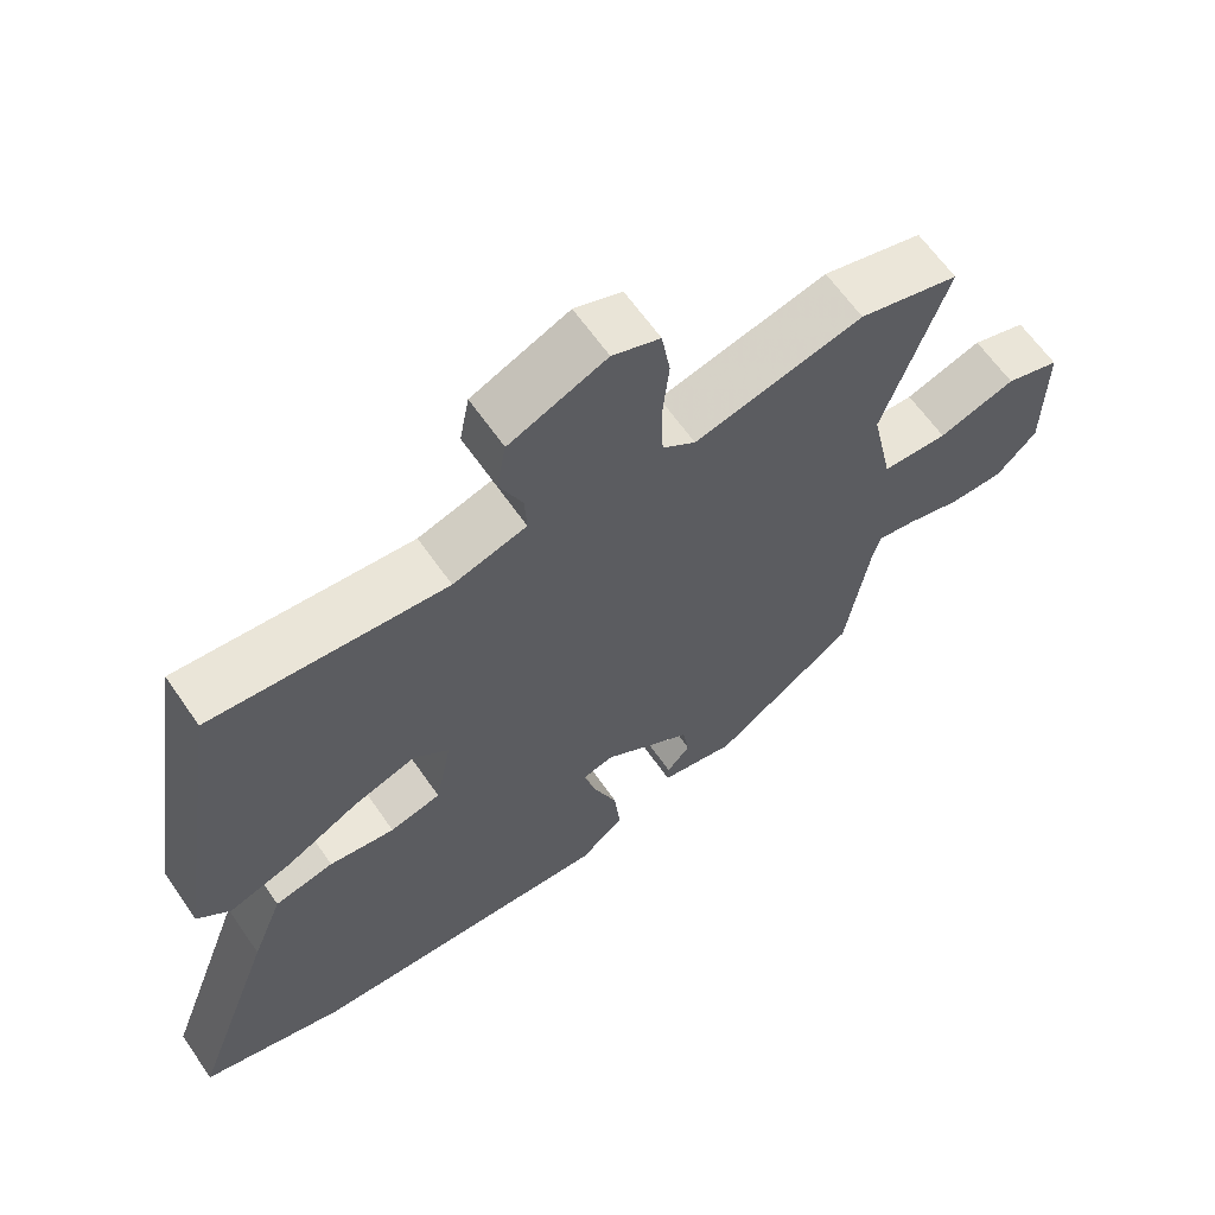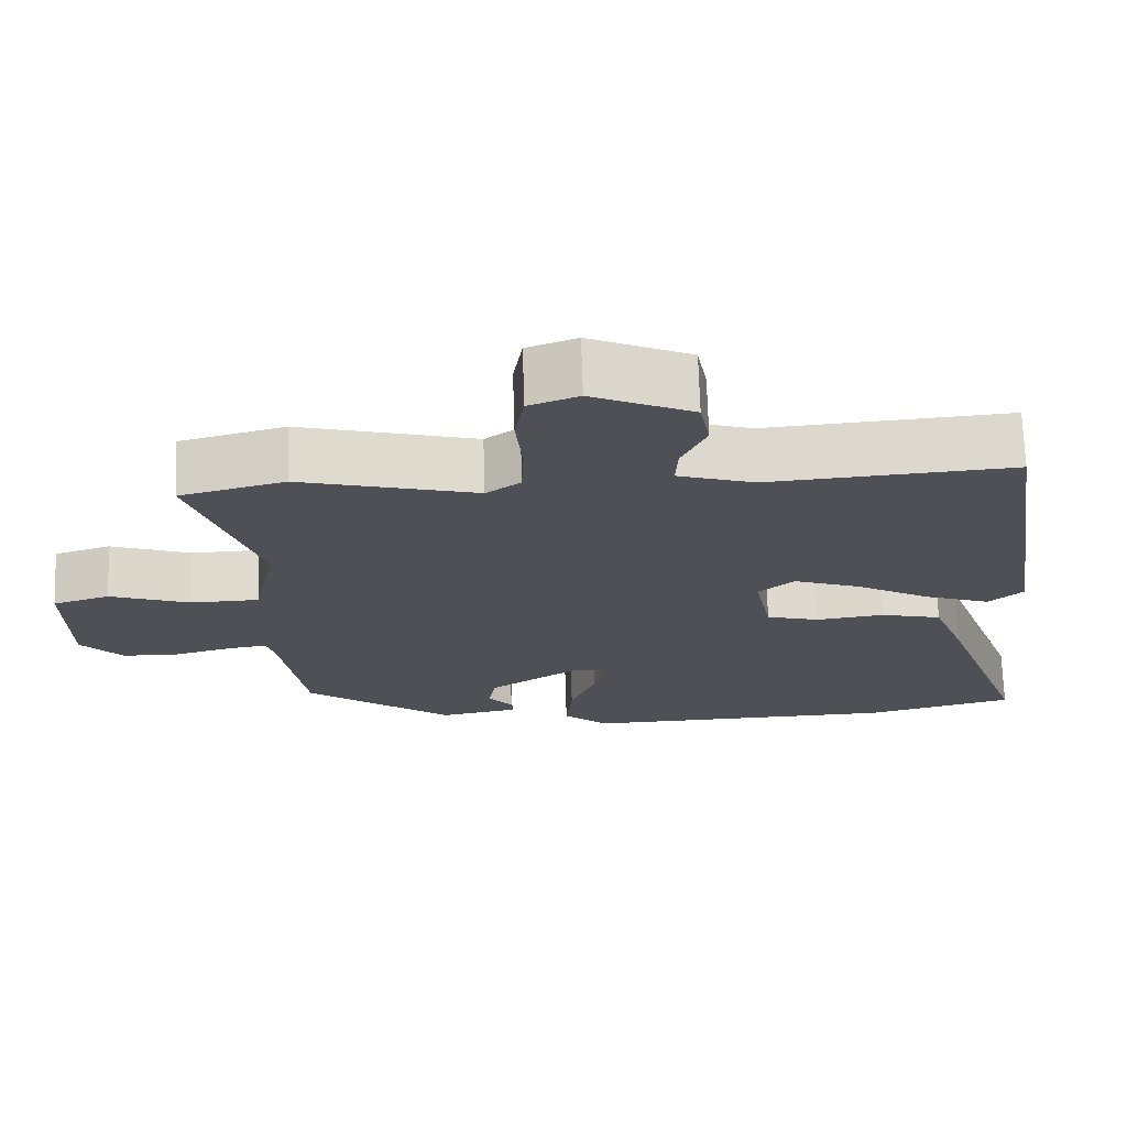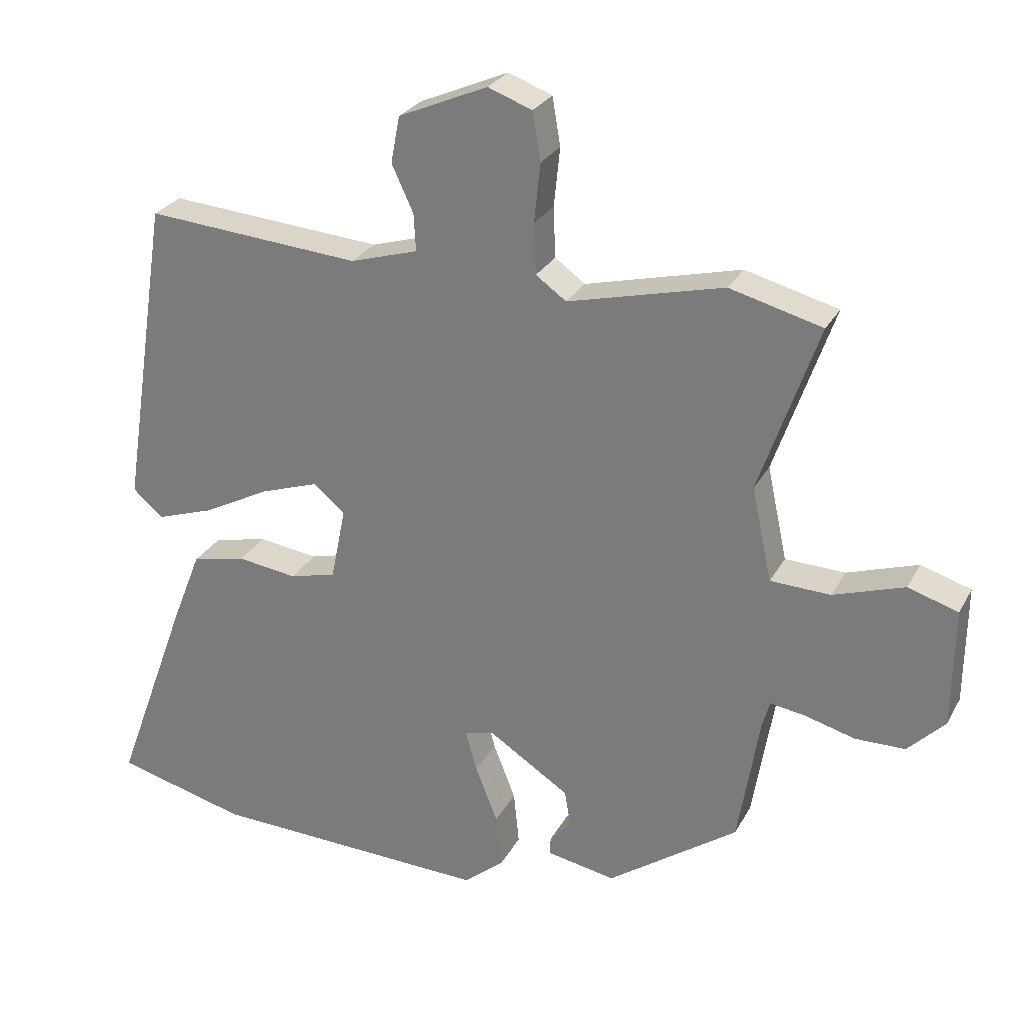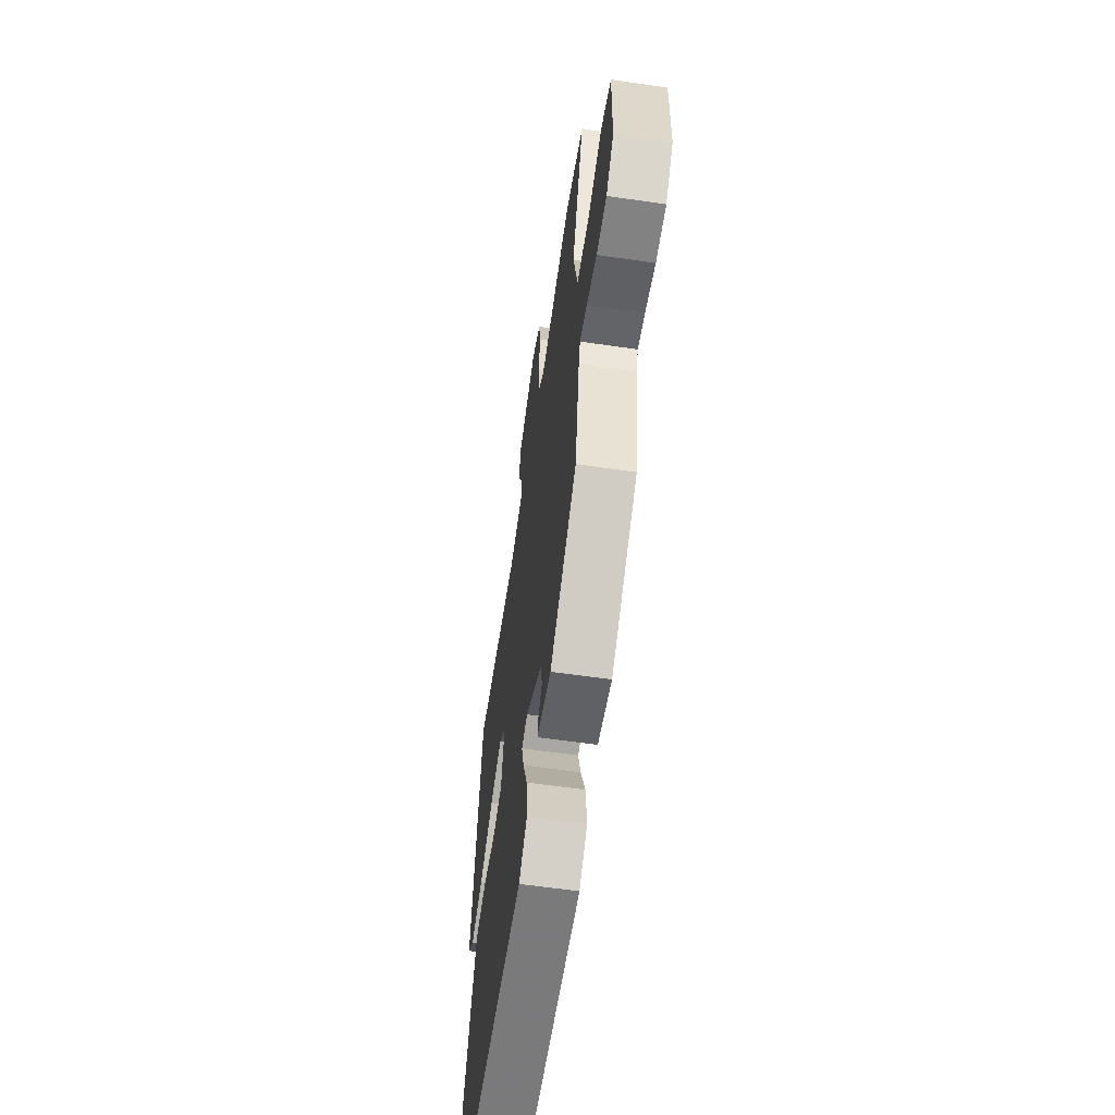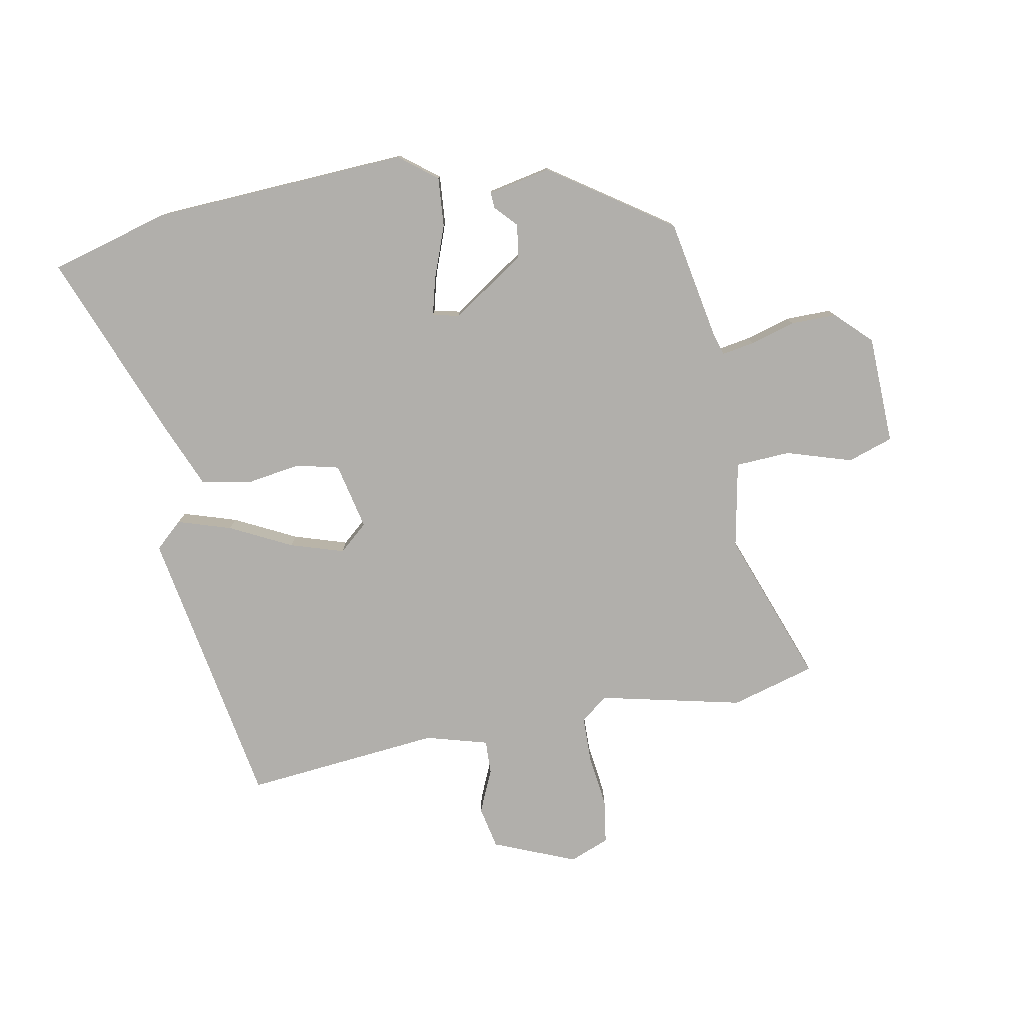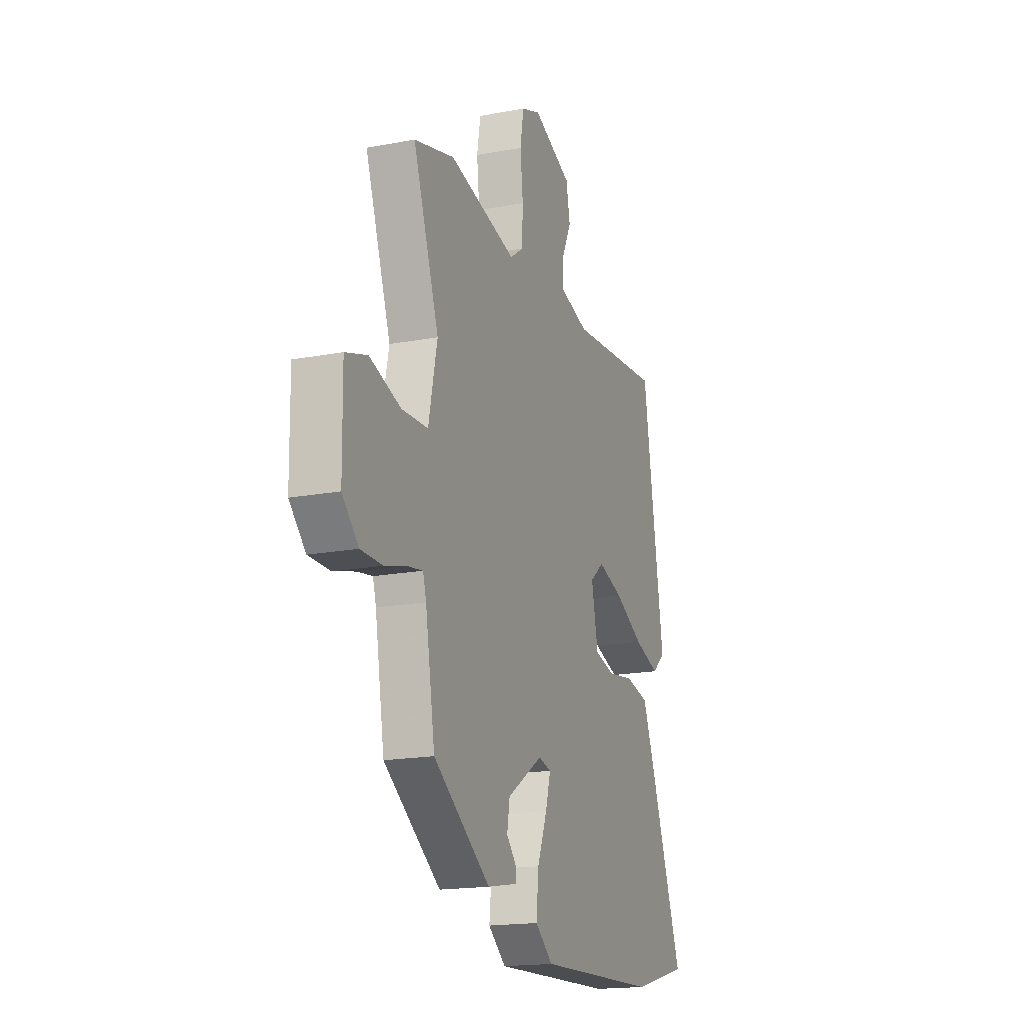
<metadata>
{"format":"obj","ext":"obj","renderer":"f3d","projection":"perspective","resolution":1024,"background":"white","views":[{"elev":63.0,"azim":145.4,"up":"+Z"},{"elev":70.5,"azim":-1.8,"up":"+Z"},{"elev":27.1,"azim":-156.8,"up":"+Z"},{"elev":-60.1,"azim":-98.5,"up":"+Z"},{"elev":-78.3,"azim":-168.3,"up":"+Y"},{"elev":-17.6,"azim":-69.4,"up":"+Z"}]}
</metadata>
<code>
v -0.479 0.07 -0.338
v -0.511 0.07 -0.144
v -0.522 0.07 -0.105
v -0.574 0.07 -0.113
v -0.648 0.07 -0.133
v -0.722 0.07 -0.132
v -0.777 0.07 -0.076
v -0.779 0.07 0.101
v -0.705 0.07 0.124
v -0.6 0.07 0.089
v -0.511 0.07 0.092
v -0.481 0.07 0.231
v -0.568 0.07 0.482
v -0.431 0.07 0.518
v -0.201 0.07 0.461
v -0.156 0.07 0.493
v -0.153 0.07 0.568
v -0.162 0.07 0.655
v -0.15 0.07 0.726
v -0.085 0.07 0.75
v 0.047 0.07 0.693
v 0.06 0.07 0.624
v 0.028 0.07 0.555
v 0.025 0.07 0.5
v 0.125 0.07 0.47
v 0.444 0.07 0.495
v 0.516 0.07 0.032
v 0.471 0.07 -0.007
v 0.385 0.07 0.022
v 0.286 0.07 0.074
v 0.2 0.07 0.103
v 0.153 0.07 0.064
v 0.175 0.07 -0.045
v 0.244 0.07 -0.063
v 0.333 0.07 -0.051
v 0.413 0.07 -0.069
v 0.455 0.07 -0.175
v 0.568 0.07 -0.483
v 0.373 0.07 -0.533
v -0.042 0.07 -0.547
v -0.102 0.07 -0.498
v -0.094 0.07 -0.418
v -0.061 0.07 -0.334
v -0.044 0.07 -0.273
v -0.087 0.07 -0.262
v -0.208 0.07 -0.34
v -0.217 0.07 -0.394
v -0.185 0.07 -0.43
v -0.184 0.07 -0.456
v -0.286 0.07 -0.475
v -0.479 0 -0.338
v -0.511 0 -0.144
v -0.522 0 -0.105
v -0.574 0 -0.113
v -0.648 0 -0.133
v -0.722 0 -0.132
v -0.777 0 -0.076
v -0.779 0 0.101
v -0.705 0 0.124
v -0.6 0 0.089
v -0.511 0 0.092
v -0.481 0 0.231
v -0.568 0 0.482
v -0.431 0 0.518
v -0.201 0 0.461
v -0.156 0 0.493
v -0.153 0 0.568
v -0.162 0 0.655
v -0.15 0 0.726
v -0.085 0 0.75
v 0.047 0 0.693
v 0.06 0 0.624
v 0.028 0 0.555
v 0.025 0 0.5
v 0.125 0 0.47
v 0.444 0 0.495
v 0.516 0 0.032
v 0.471 0 -0.007
v 0.385 0 0.022
v 0.286 0 0.074
v 0.2 0 0.103
v 0.153 0 0.064
v 0.175 0 -0.045
v 0.244 0 -0.063
v 0.333 0 -0.051
v 0.413 0 -0.069
v 0.455 0 -0.175
v 0.568 0 -0.483
v 0.373 0 -0.533
v -0.042 0 -0.547
v -0.102 0 -0.498
v -0.094 0 -0.418
v -0.061 0 -0.334
v -0.044 0 -0.273
v -0.087 0 -0.262
v -0.208 0 -0.34
v -0.217 0 -0.394
v -0.185 0 -0.43
v -0.184 0 -0.456
v -0.286 0 -0.475
f 47 48 49 50
f 46 47 50 1
f 45 46 1 2
f 44 45 2 3
f 40 41 42 43
f 40 43 44
f 39 40 44
f 38 39 44
f 37 38 44 3
f 34 35 36 37
f 33 34 37 3
f 27 28 29 30
f 25 26 27 30
f 24 25 30 31
f 20 21 22 23
f 20 23 24
f 17 18 19 20
f 16 17 20 24
f 15 16 24 31
f 12 13 14 15
f 11 12 15 31
f 7 8 9 10
f 4 5 6 7
f 3 4 7 10
f 32 33 3 10
f 10 11 31 32
f 100 99 98 97
f 51 100 97 96
f 52 51 96 95
f 53 52 95 94
f 93 92 91 90
f 94 93 90
f 94 90 89
f 94 89 88
f 53 94 88 87
f 87 86 85 84
f 53 87 84 83
f 80 79 78 77
f 80 77 76 75
f 81 80 75 74
f 73 72 71 70
f 74 73 70
f 70 69 68 67
f 74 70 67 66
f 81 74 66 65
f 65 64 63 62
f 81 65 62 61
f 60 59 58 57
f 57 56 55 54
f 60 57 54 53
f 60 53 83 82
f 82 81 61 60
f 1 51 52 2
f 2 52 53 3
f 3 53 54 4
f 4 54 55 5
f 5 55 56 6
f 6 56 57 7
f 7 57 58 8
f 8 58 59 9
f 9 59 60 10
f 10 60 61 11
f 11 61 62 12
f 12 62 63 13
f 13 63 64 14
f 14 64 65 15
f 15 65 66 16
f 16 66 67 17
f 17 67 68 18
f 18 68 69 19
f 19 69 70 20
f 20 70 71 21
f 21 71 72 22
f 22 72 73 23
f 23 73 74 24
f 24 74 75 25
f 25 75 76 26
f 26 76 77 27
f 27 77 78 28
f 28 78 79 29
f 29 79 80 30
f 30 80 81 31
f 31 81 82 32
f 32 82 83 33
f 33 83 84 34
f 34 84 85 35
f 35 85 86 36
f 36 86 87 37
f 37 87 88 38
f 38 88 89 39
f 39 89 90 40
f 40 90 91 41
f 41 91 92 42
f 42 92 93 43
f 43 93 94 44
f 44 94 95 45
f 45 95 96 46
f 46 96 97 47
f 47 97 98 48
f 48 98 99 49
f 49 99 100 50
f 50 100 51 1

</code>
